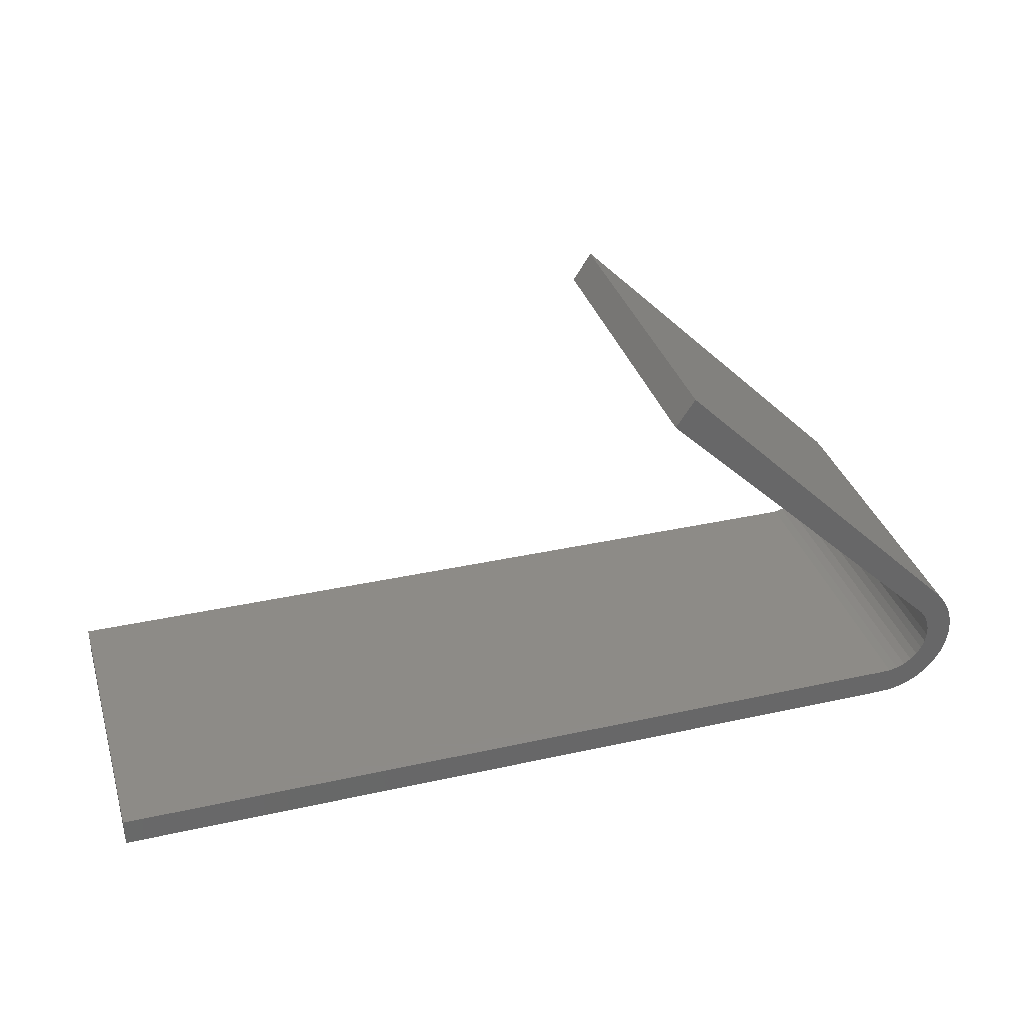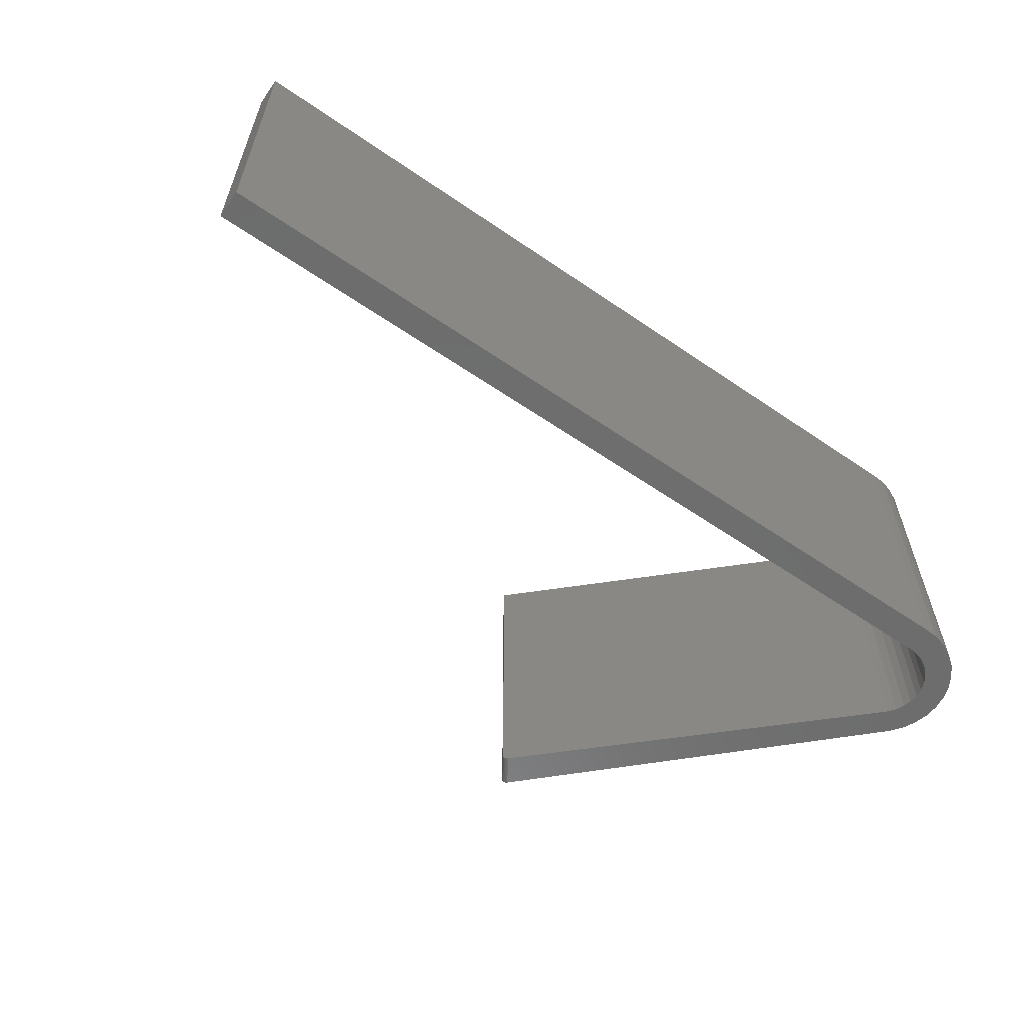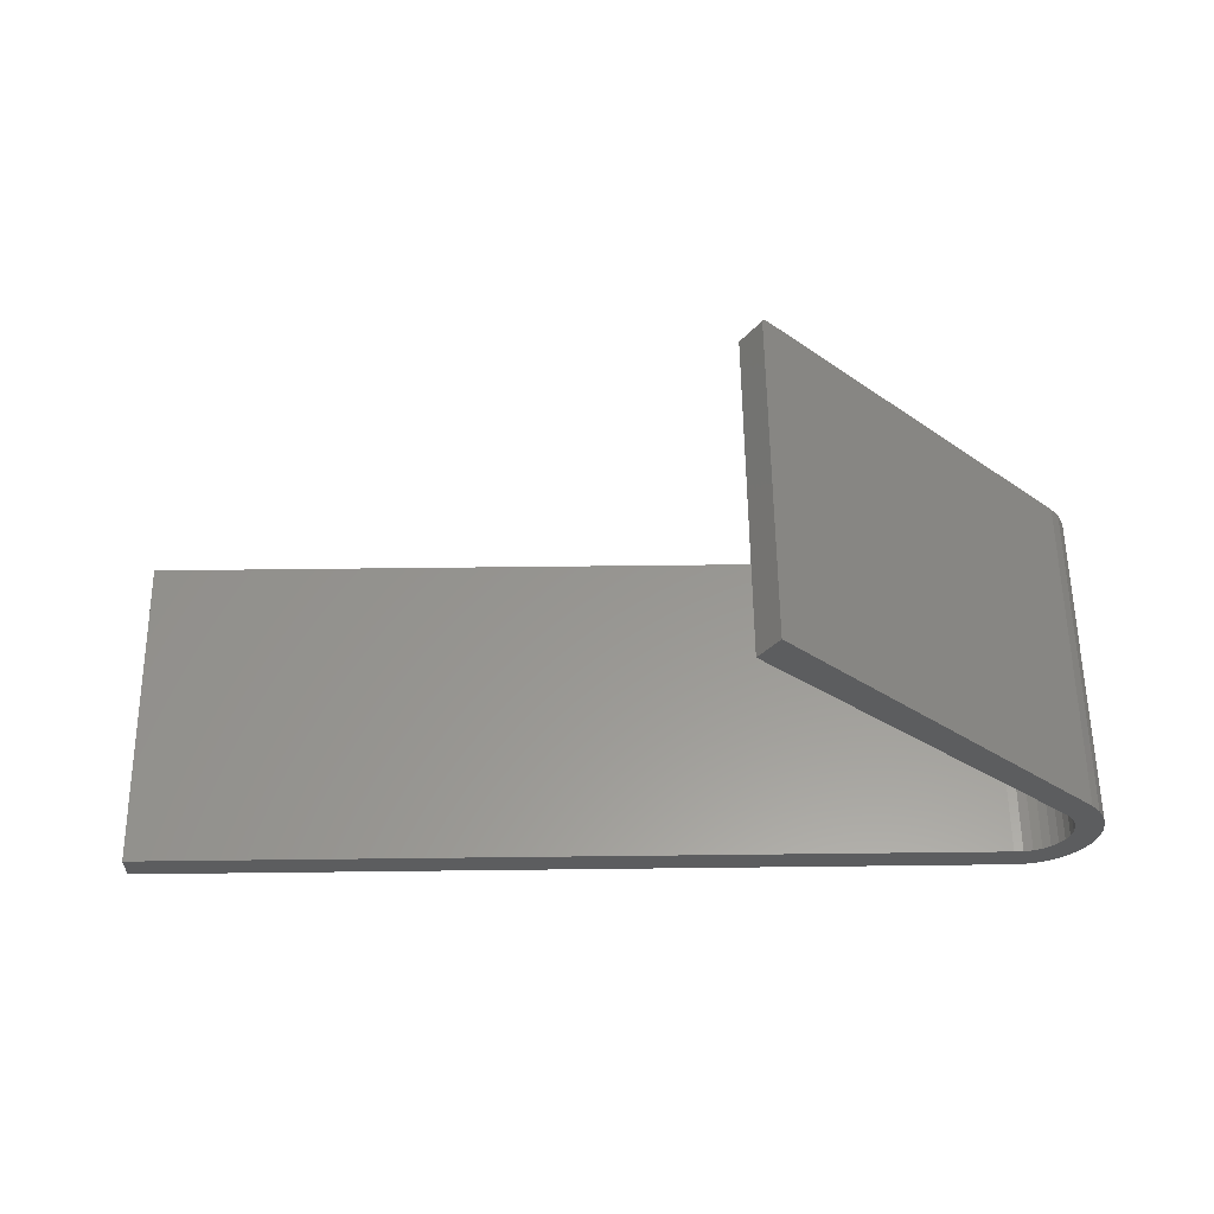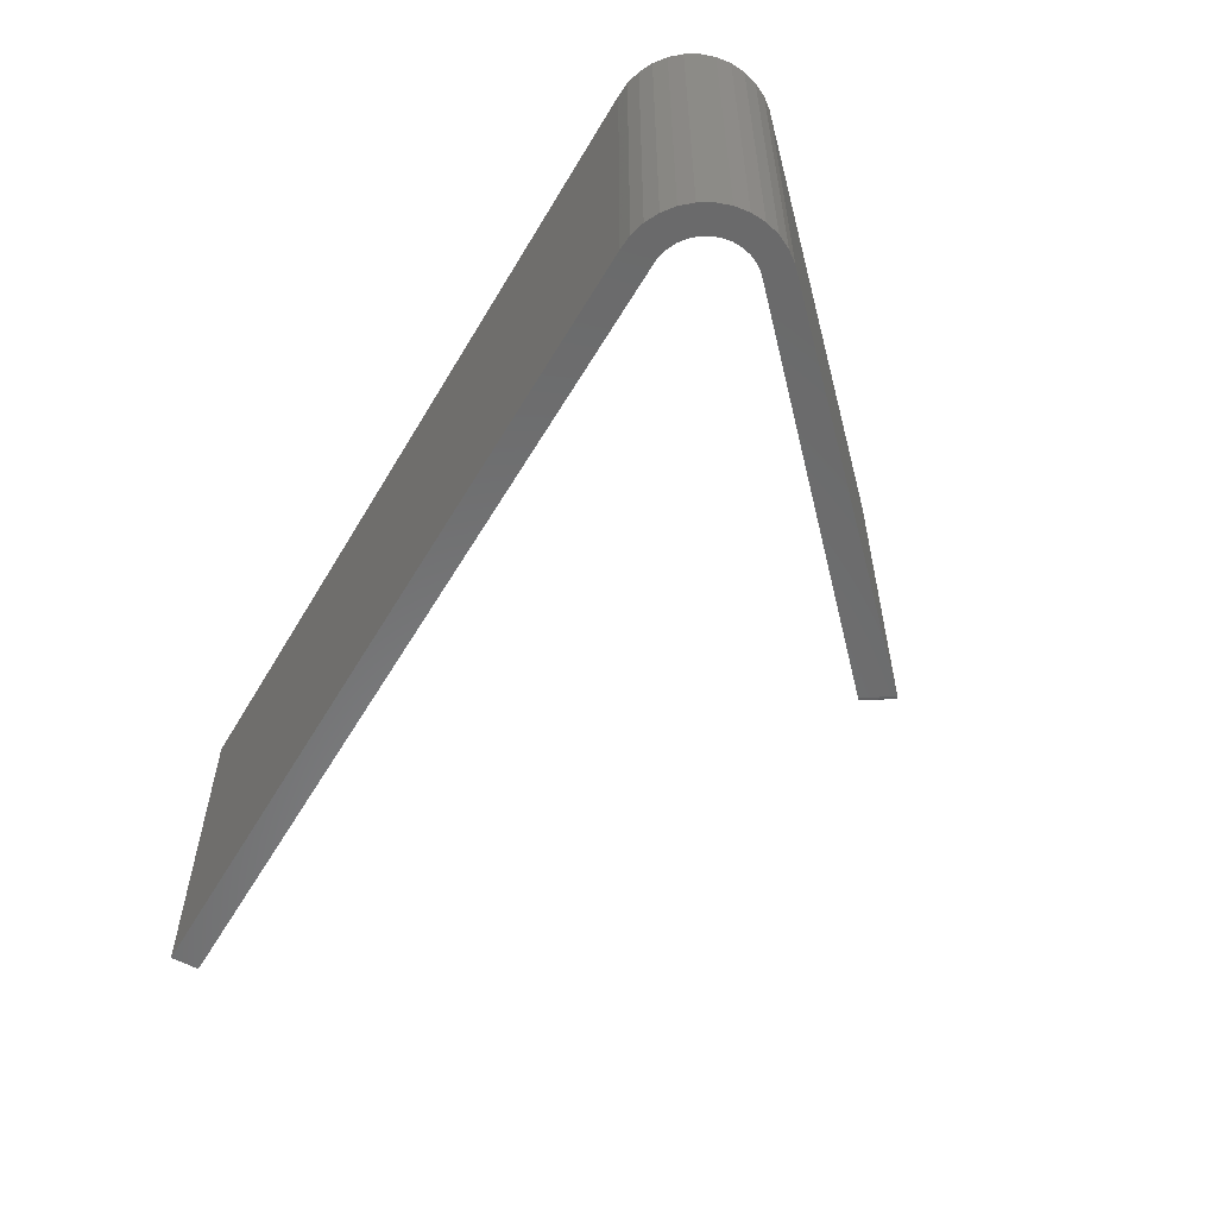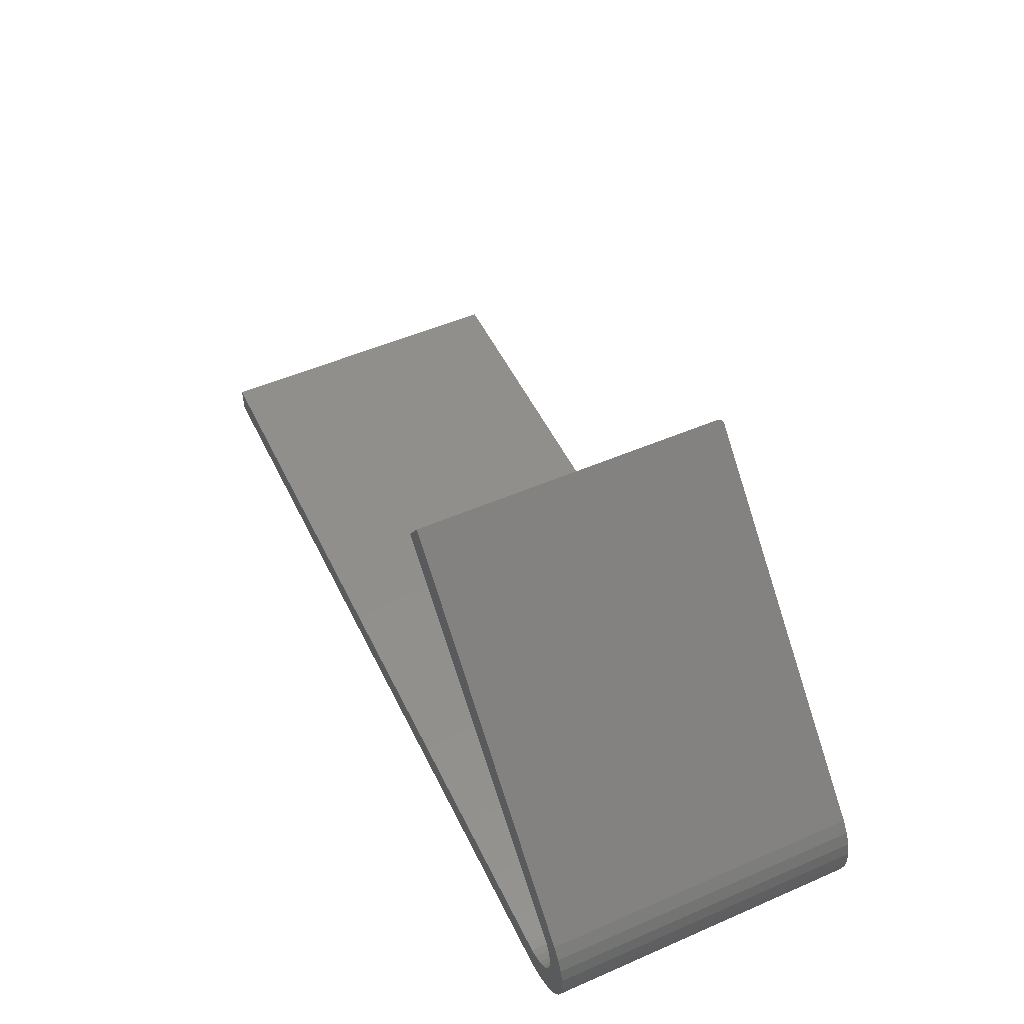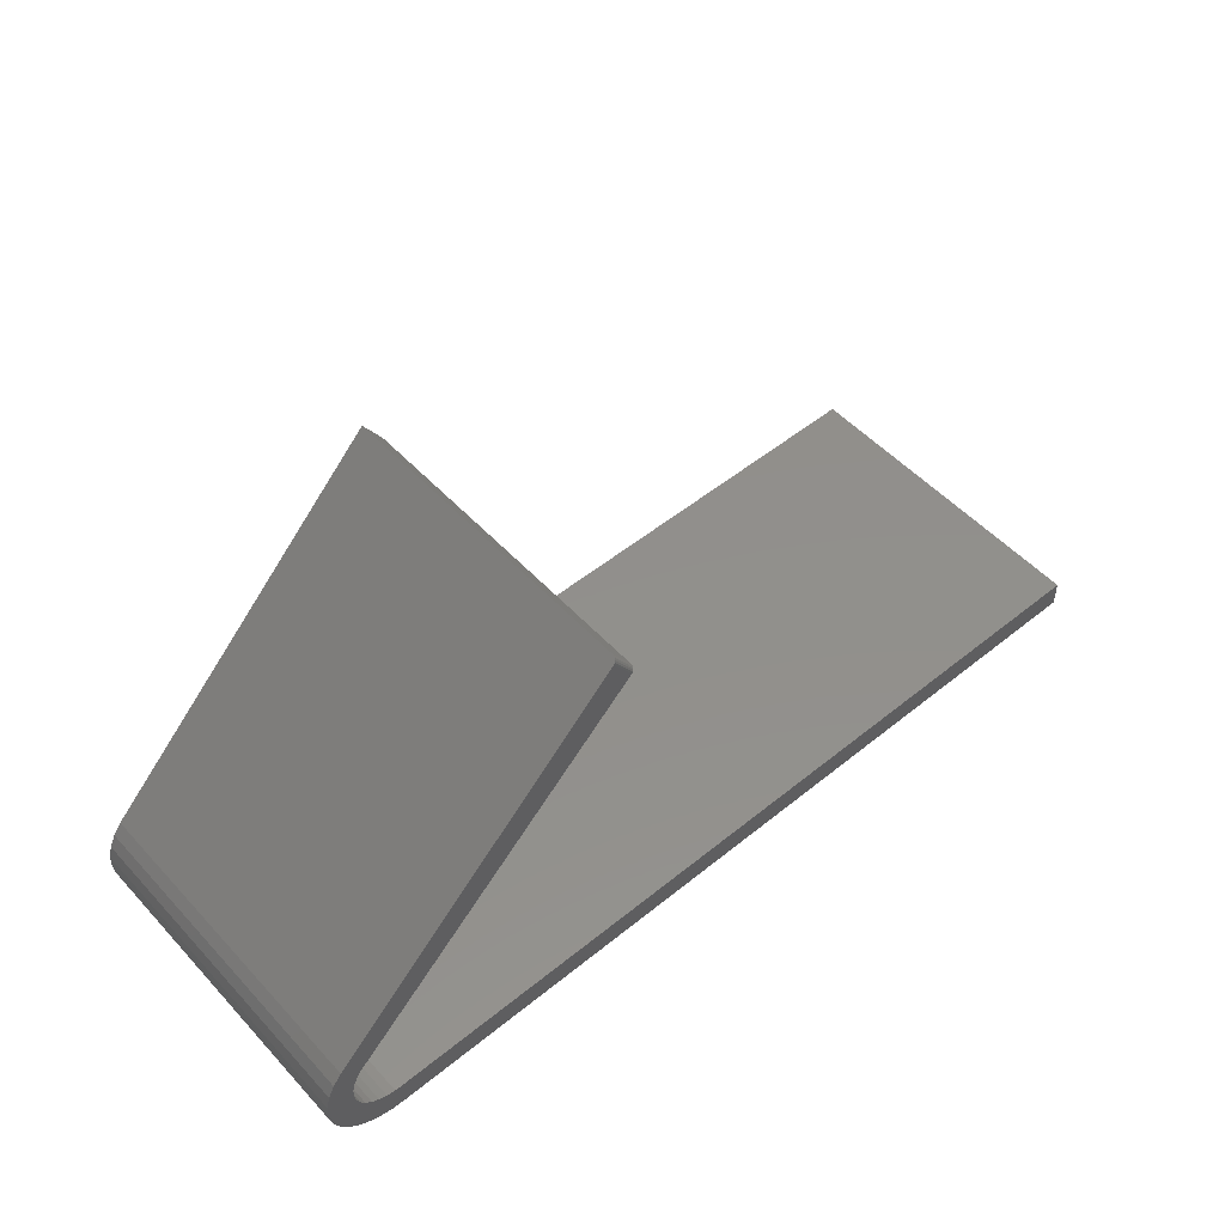
<metadata>
{"format":"stl","ext":"stl","renderer":"f3d","projection":"perspective","resolution":1024,"background":"white","views":[{"elev":34.7,"azim":163.5,"up":"+Z"},{"elev":-59.1,"azim":144.8,"up":"+Y"},{"elev":58.4,"azim":179.3,"up":"+Z"},{"elev":-56.3,"azim":-120.2,"up":"+Y"},{"elev":51.0,"azim":-115.3,"up":"+Z"},{"elev":51.9,"azim":-41.2,"up":"+Z"}]}
</metadata>
<code>
# stl→obj: 70 verts, 136 faces
v -0.443 -0.4609 0.04564
v -0.4557 -0.4609 0.04599
v -0.5176 -0.4609 0.03291
v -0.5092 -0.4609 0.1309
v -0.504 -0.4609 0.1425
v -0.5446 -0.4609 0.1451
v -0.5497 -0.4609 0.1254
v -0.4989 -0.4609 0.07058
v -0.5056 -0.4609 0.08135
v -0.5414 -0.4609 0.06569
v -0.4901 -0.4609 0.06135
v -0.5311 -0.4609 0.04813
v -0.4797 -0.4609 0.05399
v -0.4681 -0.4609 0.04881
v -0.4966 -0.4609 0.1529
v -0.07339 -0.4609 0.5629
v -0.1001 -0.4609 0.603
v -0.5234 -0.4609 0.1797
v -0.5357 -0.4609 0.1634
v 0.75 -0.4609 0.04564
v -0.5014 -0.4609 0.02063
v -0.483 -0.4609 0.01175
v -0.4633 -0.4609 0.006617
v -0.443 -0.4609 0.005428
v 0.75 -0.4609 0.005428
v -0.5481 -0.4609 0.08492
v -0.5102 -0.4609 0.09323
v -0.5509 -0.4609 0.1051
v -0.5123 -0.4609 0.1058
v -0.512 -0.4609 0.1185
v -0.5234 -4.559e-18 0.1797
v -0.09838 -0.4606 0.6047
v -0.09449 -0.4531 0.6086
v -0.09555 -0.4577 0.6076
v -0.09475 -0.4555 0.6084
v -0.09449 7.143e-17 0.6086
v -0.0968 -0.4594 0.6063
v -0.06768 7.218e-17 0.5684
v -0.06768 -0.4531 0.5684
v -0.06796 -0.4555 0.5681
v -0.06878 -0.4577 0.5674
v -0.07005 -0.4595 0.5661
v -0.07165 -0.4606 0.5646
v -0.4966 -3.082e-18 0.1529
v -0.5176 -1.206e-17 0.03291
v -0.4557 -4.475e-18 0.04599
v -0.443 1.488e-18 0.04564
v -0.5446 -8.827e-18 0.1451
v -0.504 -4.475e-18 0.1425
v -0.5092 -5.695e-18 0.1309
v -0.5497 -1.049e-17 0.1254
v -0.5414 -1.289e-17 0.06569
v -0.5056 -8.054e-18 0.08135
v -0.4989 -7.899e-18 0.07058
v -0.4901 -7.441e-18 0.06135
v -0.5311 -1.272e-17 0.04813
v -0.4797 -6.697e-18 0.05399
v -0.4681 -5.695e-18 0.04881
v -0.5357 -6.825e-18 0.1634
v 0.75 1.339e-16 0.04564
v 0.75 1.317e-16 0.005428
v -0.443 -5.304e-18 0.005428
v -0.4633 -7.494e-18 0.006617
v -0.483 -9.397e-18 0.01175
v -0.5014 -1.094e-17 0.02063
v -0.512 -6.697e-18 0.1185
v -0.5123 -7.441e-18 0.1058
v -0.5509 -1.175e-17 0.1051
v -0.5102 -7.899e-18 0.09323
v -0.5481 -1.256e-17 0.08492
f 1 2 3
f 4 5 6
f 6 7 4
f 8 9 10
f 8 10 11
f 11 10 12
f 13 11 12
f 13 12 14
f 2 14 12
f 12 3 2
f 15 16 17
f 15 17 18
f 15 18 19
f 15 19 6
f 15 6 5
f 20 1 3
f 20 3 21
f 20 21 22
f 20 22 23
f 20 23 24
f 20 24 25
f 10 9 26
f 26 9 27
f 26 27 28
f 28 27 29
f 28 29 7
f 7 29 30
f 7 30 4
f 31 17 32
f 31 18 17
f 33 34 35
f 36 31 32
f 36 32 37
f 36 37 34
f 36 34 33
f 38 36 39
f 39 36 33
f 39 40 41
f 38 39 41
f 38 41 42
f 38 42 43
f 38 43 16
f 38 16 15
f 38 15 44
f 39 33 40
f 40 33 35
f 40 35 41
f 41 35 34
f 41 34 42
f 42 34 37
f 42 37 43
f 43 37 32
f 43 32 16
f 16 32 17
f 45 46 47
f 48 49 50
f 50 51 48
f 52 53 54
f 55 52 54
f 56 52 55
f 56 55 57
f 58 56 57
f 56 58 46
f 46 45 56
f 44 49 48
f 44 48 59
f 44 59 31
f 44 31 36
f 44 36 38
f 60 61 62
f 60 62 63
f 60 63 64
f 60 64 65
f 60 65 45
f 60 45 47
f 50 66 51
f 51 66 67
f 51 67 68
f 68 67 69
f 68 69 70
f 70 69 53
f 70 53 52
f 53 8 54
f 54 8 11
f 54 11 55
f 55 11 13
f 55 13 57
f 57 13 14
f 57 14 58
f 58 14 2
f 58 2 46
f 46 2 1
f 46 1 47
f 8 53 9
f 9 53 69
f 9 69 27
f 27 69 67
f 27 67 29
f 29 67 66
f 29 66 30
f 30 66 50
f 30 50 4
f 4 50 49
f 4 49 5
f 5 49 44
f 5 44 15
f 20 60 1
f 1 60 47
f 61 60 25
f 25 60 20
f 24 62 25
f 25 62 61
f 62 24 63
f 63 24 23
f 63 23 64
f 64 23 22
f 64 22 65
f 65 22 21
f 65 21 45
f 45 21 3
f 45 3 56
f 56 3 12
f 56 12 52
f 52 12 10
f 52 10 70
f 70 10 26
f 70 26 68
f 68 26 28
f 68 28 51
f 51 28 7
f 51 7 48
f 48 7 6
f 48 6 59
f 59 6 19
f 59 19 31
f 31 19 18

</code>
